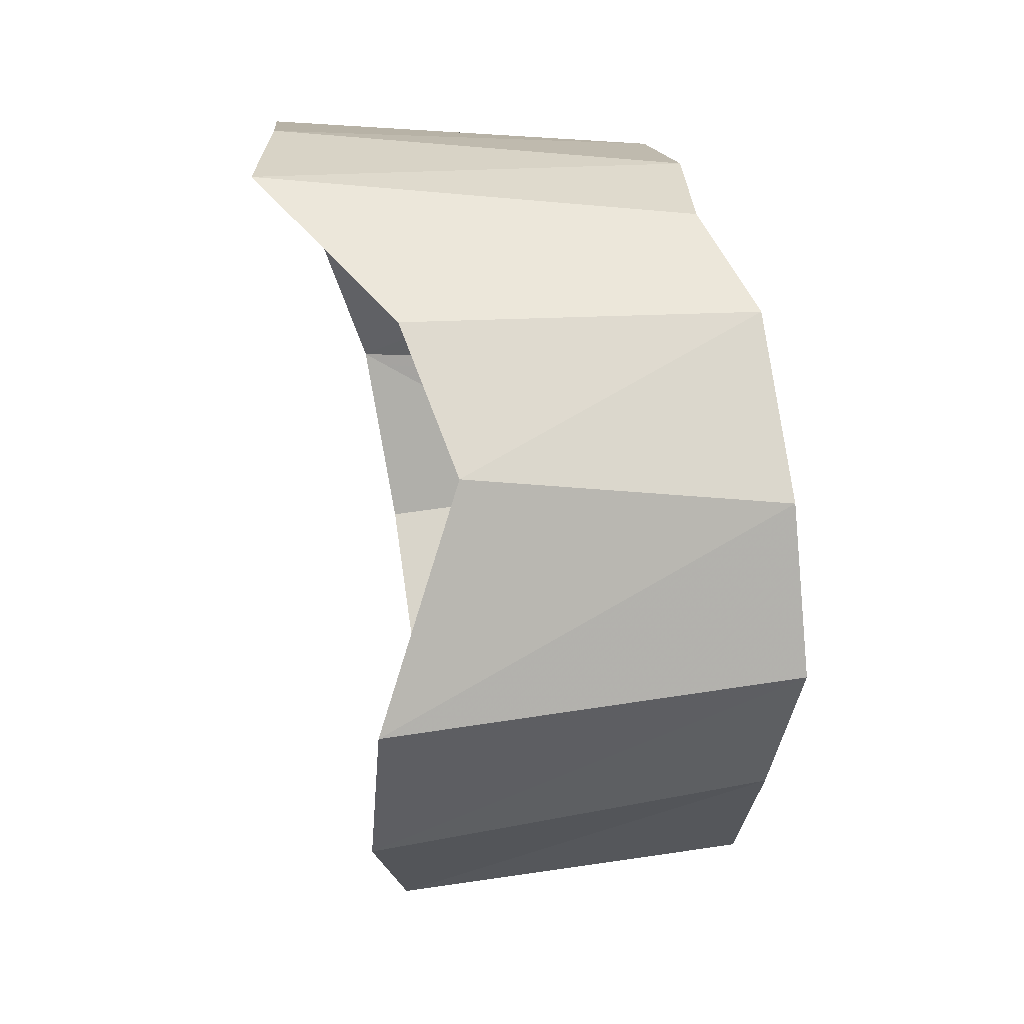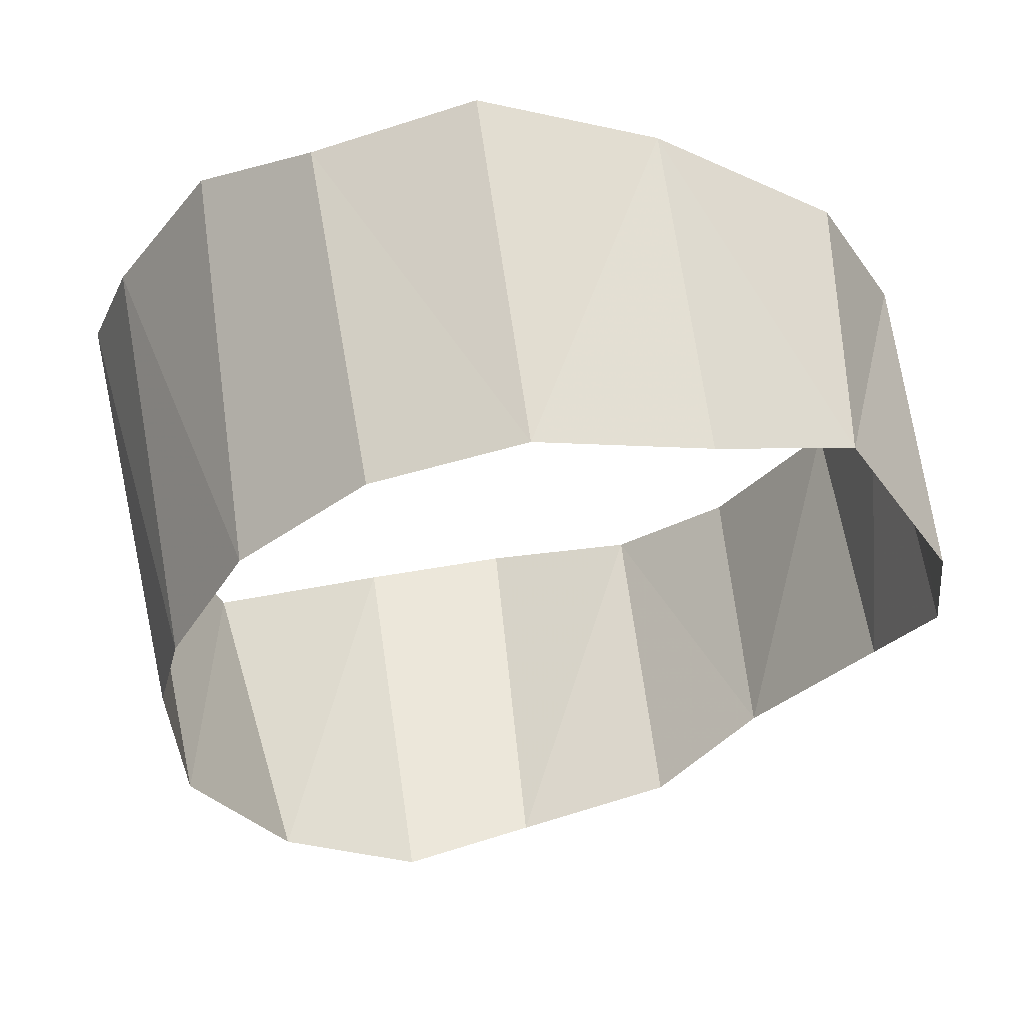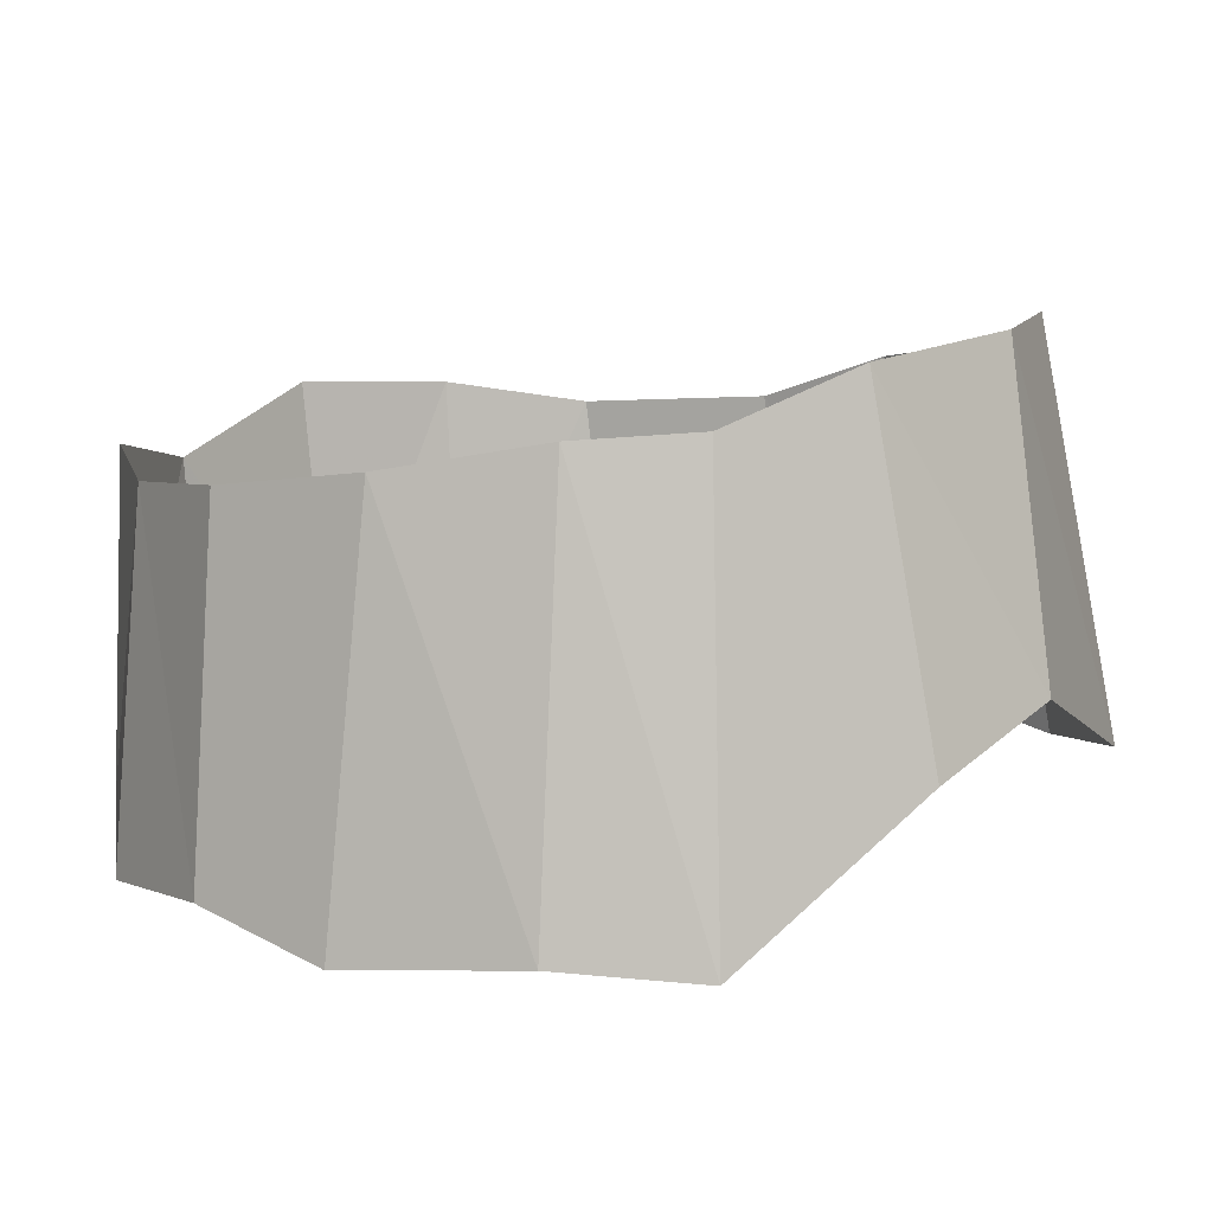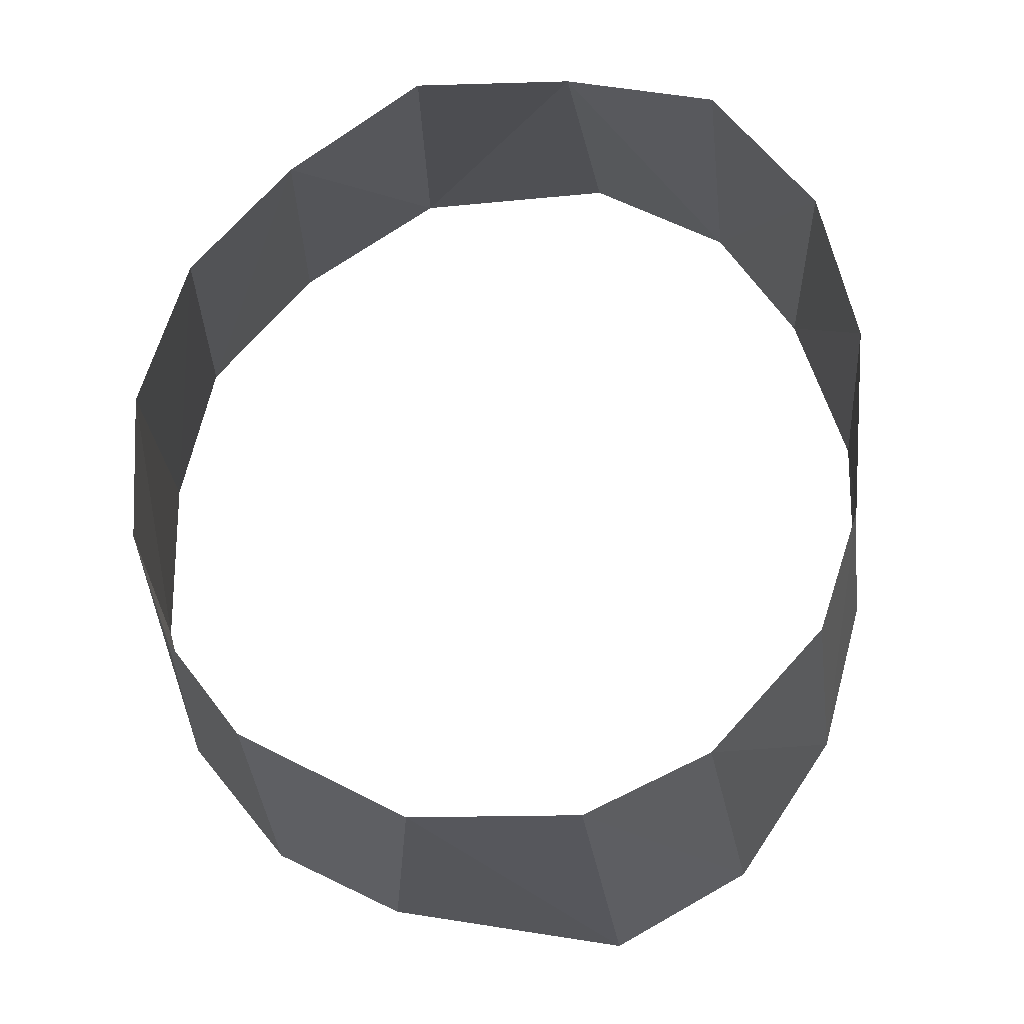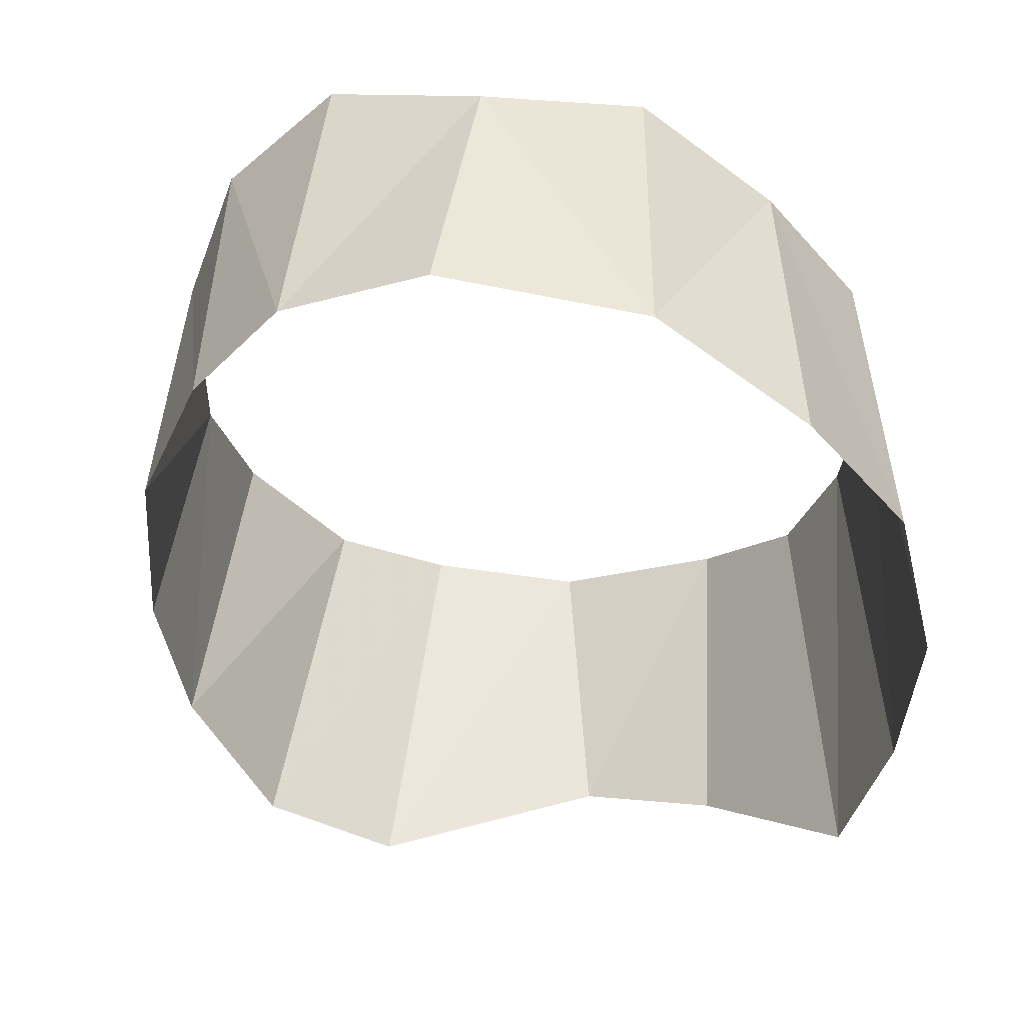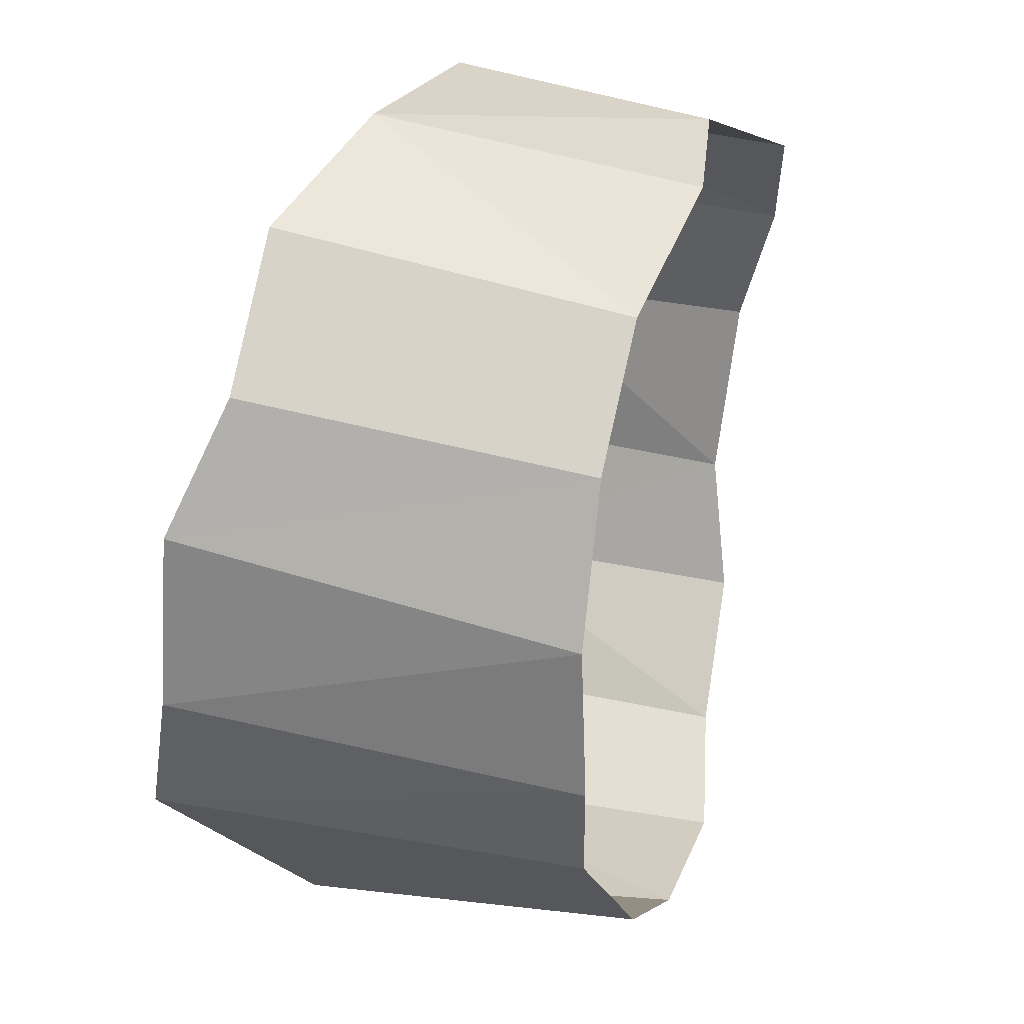
<metadata>
{"format":"obj","ext":"obj","renderer":"f3d","projection":"perspective","resolution":1024,"background":"white","views":[{"elev":-43.7,"azim":87.6,"up":"+Z"},{"elev":66.5,"azim":170.7,"up":"+Z"},{"elev":4.0,"azim":72.8,"up":"+Y"},{"elev":71.5,"azim":146.0,"up":"+Y"},{"elev":-43.5,"azim":-37.8,"up":"+Y"},{"elev":61.5,"azim":103.1,"up":"+Z"}]}
</metadata>
<code>
v 0.5145 -1.365 0.0235
v 0.538 -1.546 0.01128
v 0.4314 -1.585 -0.07927
v 0.435 -1.353 -0.0315
v 0.5145 -1.365 0.0235
v 0.4314 -1.585 -0.07927
v 0.435 -1.353 -0.0315
v 0.4314 -1.585 -0.07927
v 0.339 -1.588 -0.086
v 0.3535 -1.367 -0.0405
v 0.3535 -1.367 -0.0405
v 0.339 -1.588 -0.086
v 0.249 -1.569 -0.0495
v 0.2585 -1.373 -0.0165
v 0.3535 -1.367 -0.0405
v 0.249 -1.569 -0.0495
v 0.249 -1.569 -0.0495
v 0.193 -1.396 0.0335
v 0.2585 -1.373 -0.0165
v 0.249 -1.569 -0.0495
v 0.182 -1.562 0.01
v 0.193 -1.396 0.0335
v 0.182 -1.562 0.01
v 0.1195 -1.564 0.103
v 0.193 -1.396 0.0335
v 0.1195 -1.564 0.103
v 0.122 -1.399 0.124
v 0.193 -1.396 0.0335
v 0.1195 -1.564 0.103
v 0.0945 -1.571 0.197
v 0.122 -1.399 0.124
v 0.0945 -1.571 0.197
v 0.097 -1.387 0.2065
v 0.122 -1.399 0.124
v 0.0945 -1.571 0.197
v 0.098 -1.573 0.2785
v 0.097 -1.387 0.2065
v 0.098 -1.573 0.2785
v 0.109 -1.387 0.2985
v 0.097 -1.387 0.2065
v 0.098 -1.573 0.2785
v 0.1615 -1.431 0.3785
v 0.109 -1.387 0.2985
v 0.098 -1.573 0.2785
v 0.141 -1.589 0.3625
v 0.1615 -1.431 0.3785
v 0.141 -1.589 0.3625
v 0.2405 -1.613 0.4295
v 0.1615 -1.431 0.3785
v 0.2405 -1.613 0.4295
v 0.2455 -1.423 0.4255
v 0.1615 -1.431 0.3785
v 0.2405 -1.613 0.4295
v 0.341 -1.44 0.429
v 0.2455 -1.423 0.4255
v 0.2405 -1.613 0.4295
v 0.3375 -1.646 0.4425
v 0.341 -1.44 0.429
v 0.341 -1.44 0.429
v 0.3375 -1.646 0.4425
v 0.4325 -1.643 0.417
v 0.43 -1.44 0.4065
v 0.43 -1.44 0.4065
v 0.4325 -1.643 0.417
v 0.498 -1.667 0.366
v 0.505 -1.433 0.3465
v 0.505 -1.433 0.3465
v 0.498 -1.667 0.366
v 0.5575 -1.661 0.2785
v 0.5525 -1.419 0.2665
v 0.505 -1.433 0.3465
v 0.5575 -1.661 0.2785
v 0.5575 -1.661 0.2785
v 0.585 -1.667 0.1995
v 0.5525 -1.419 0.2665
v 0.585 -1.667 0.1995
v 0.5695 -1.414 0.1985
v 0.5525 -1.419 0.2665
v 0.5695 -1.414 0.1985
v 0.585 -1.667 0.1995
v 0.5782 -1.581 0.08831
v 0.566 -1.382 0.12
v 0.5782 -1.581 0.08831
v 0.538 -1.546 0.01128
v 0.566 -1.382 0.12
v 0.538 -1.546 0.01128
v 0.5145 -1.365 0.0235
v 0.566 -1.382 0.12
g mesh6827561
f 1 2 3
f 4 5 6
f 7 8 9
f 9 10 7
f 11 12 13
f 14 15 16
f 17 18 19
f 20 21 22
f 23 24 25
f 26 27 28
f 29 30 31
f 32 33 34
f 35 36 37
f 38 39 40
f 41 42 43
f 44 45 46
f 47 48 49
f 50 51 52
f 53 54 55
f 56 57 58
f 59 60 61
f 61 62 59
f 63 64 65
f 65 66 63
f 67 68 69
f 70 71 72
f 73 74 75
f 76 77 78
f 79 80 81
f 81 82 79
f 83 84 85
f 86 87 88

</code>
